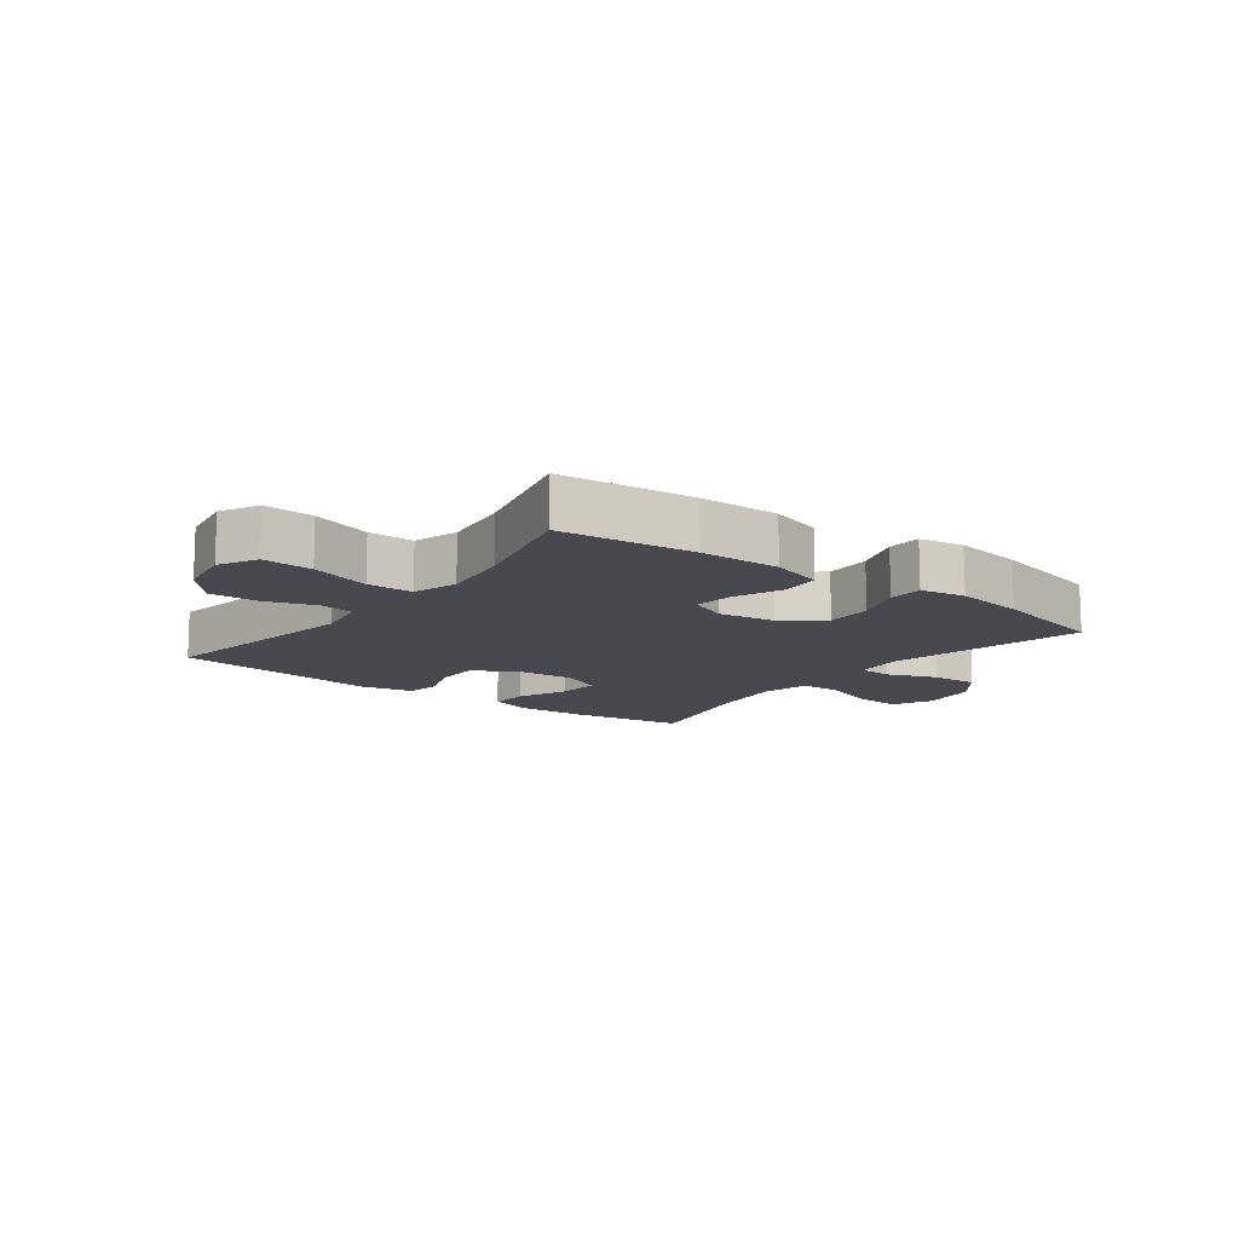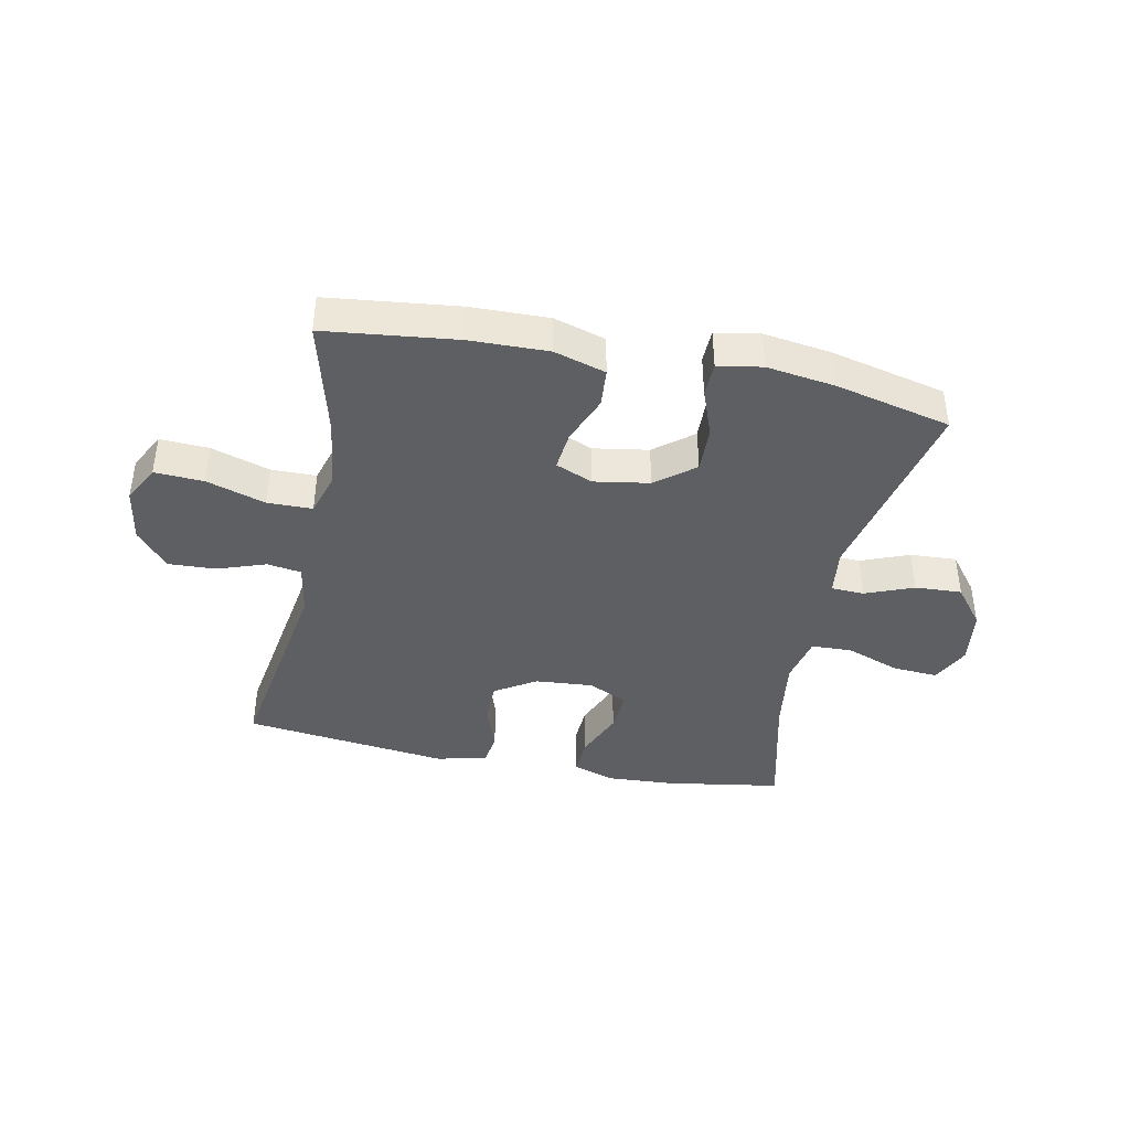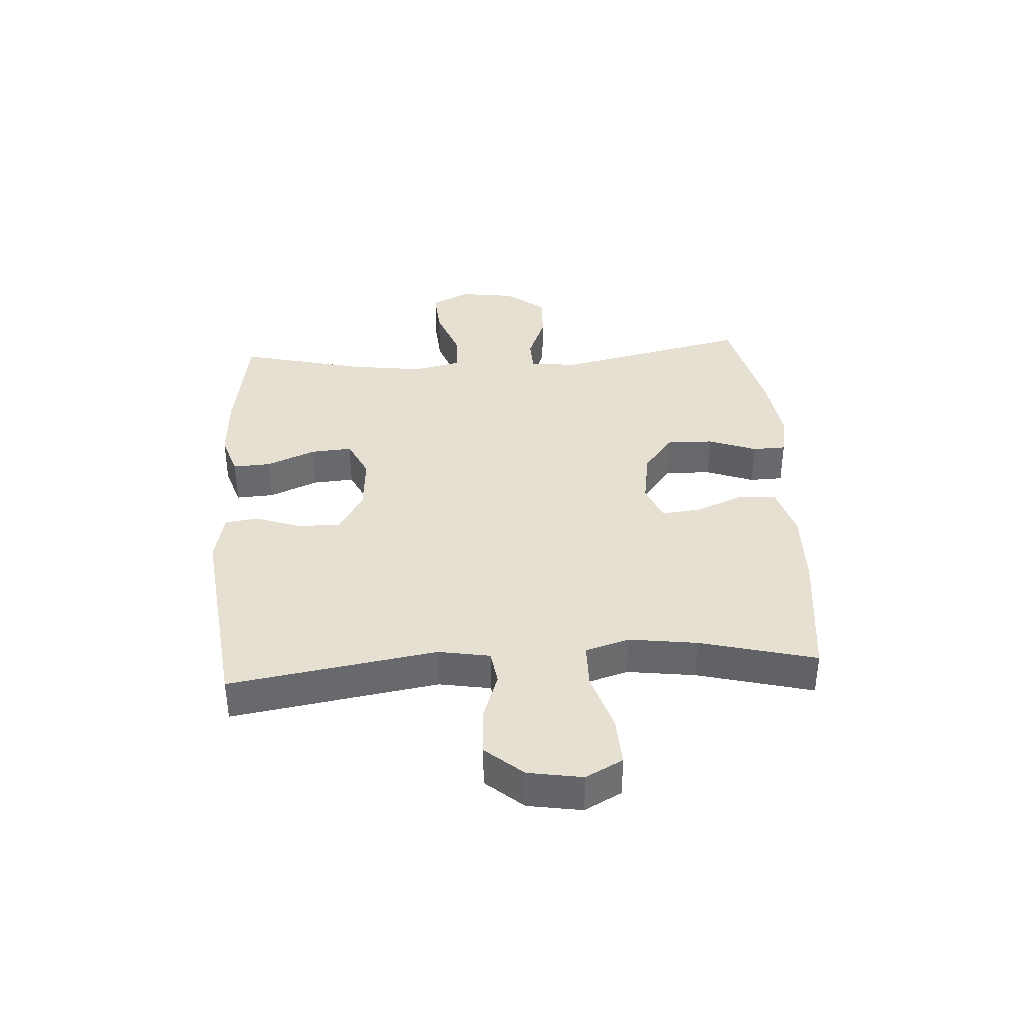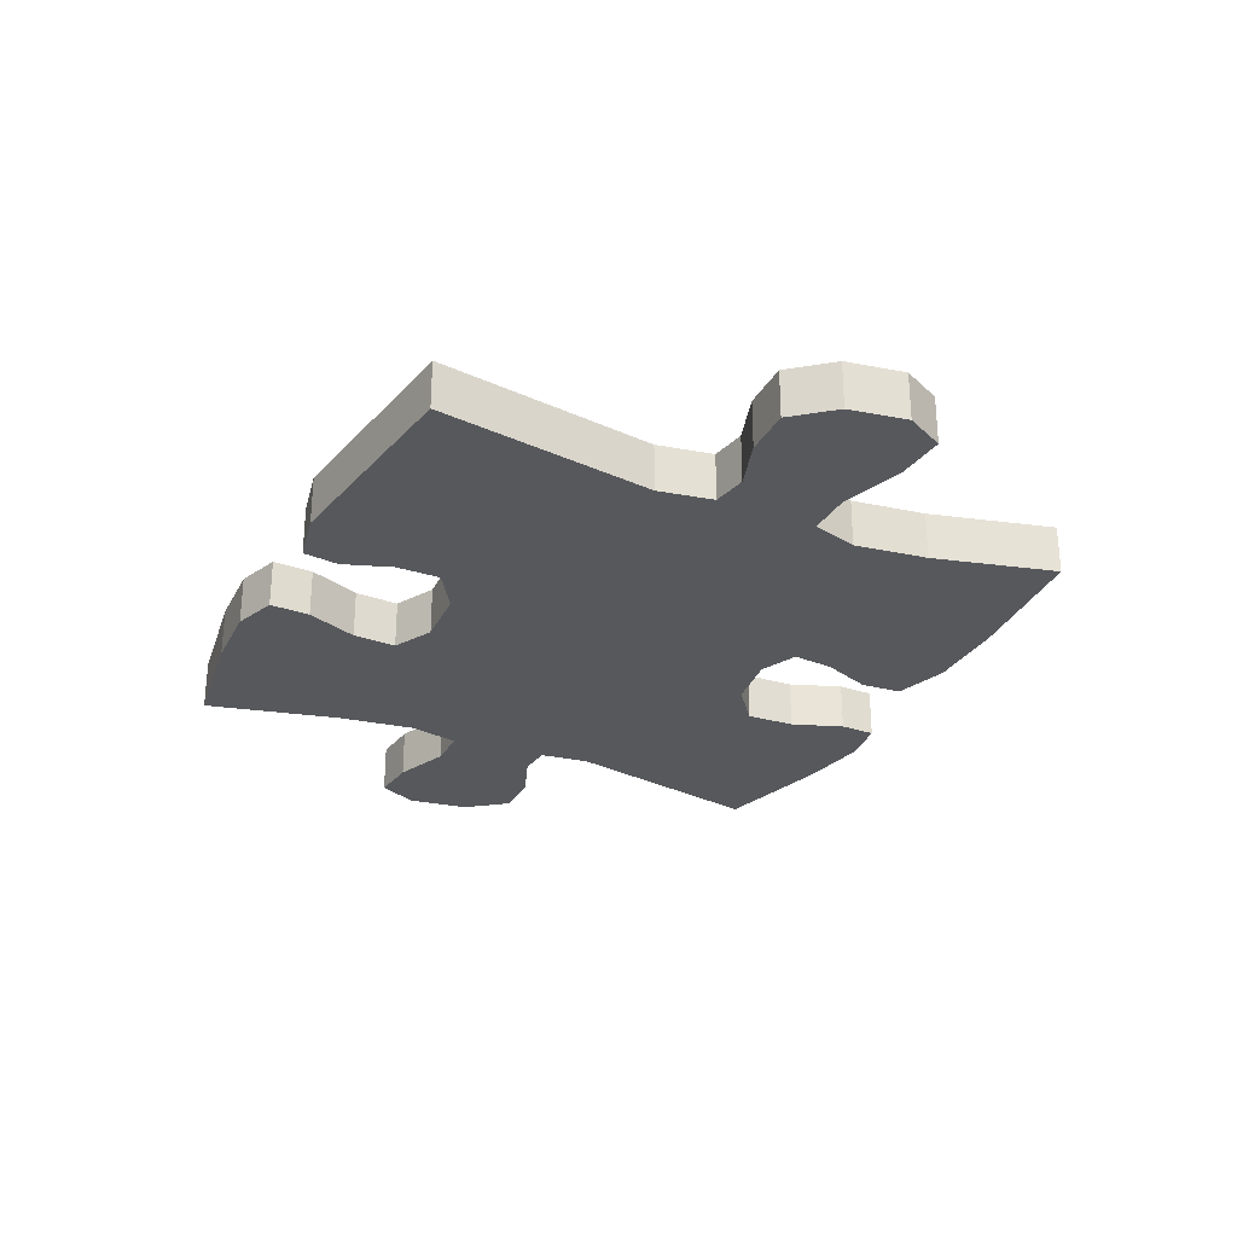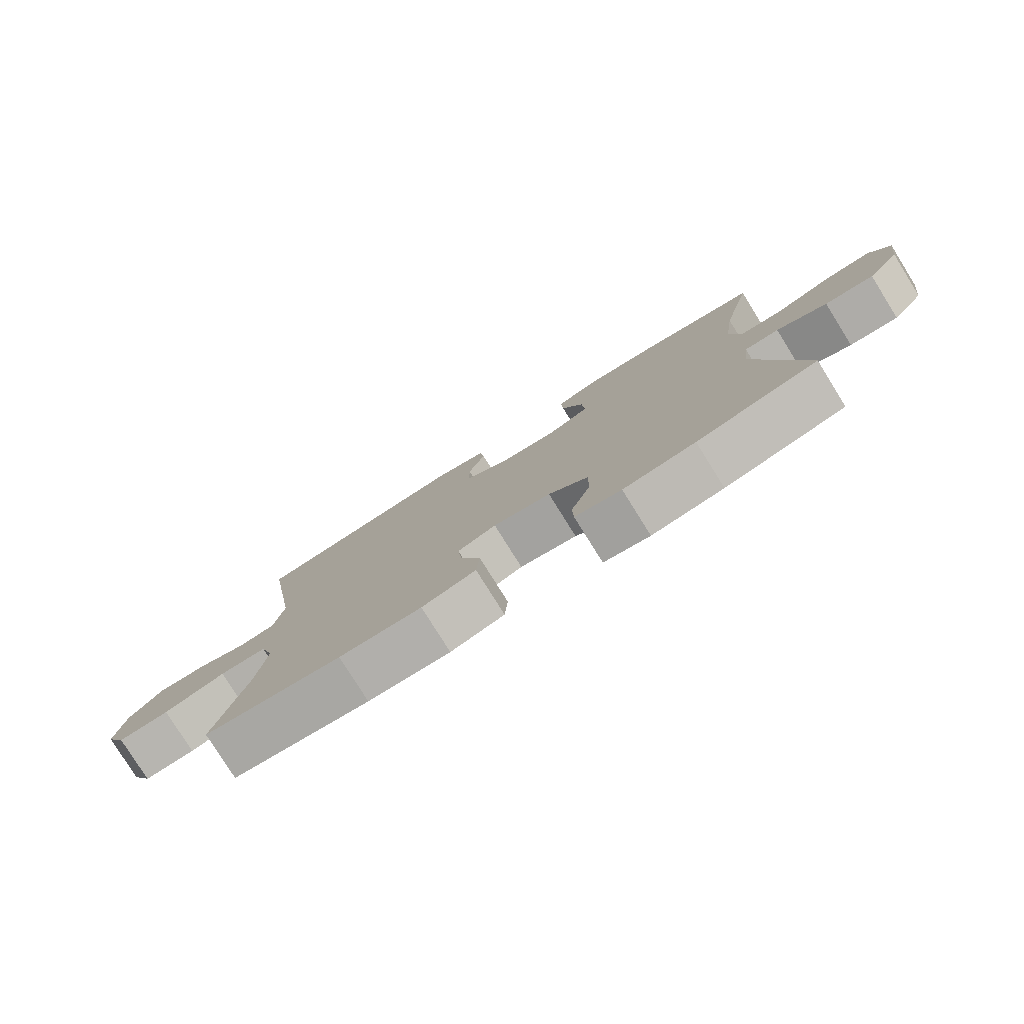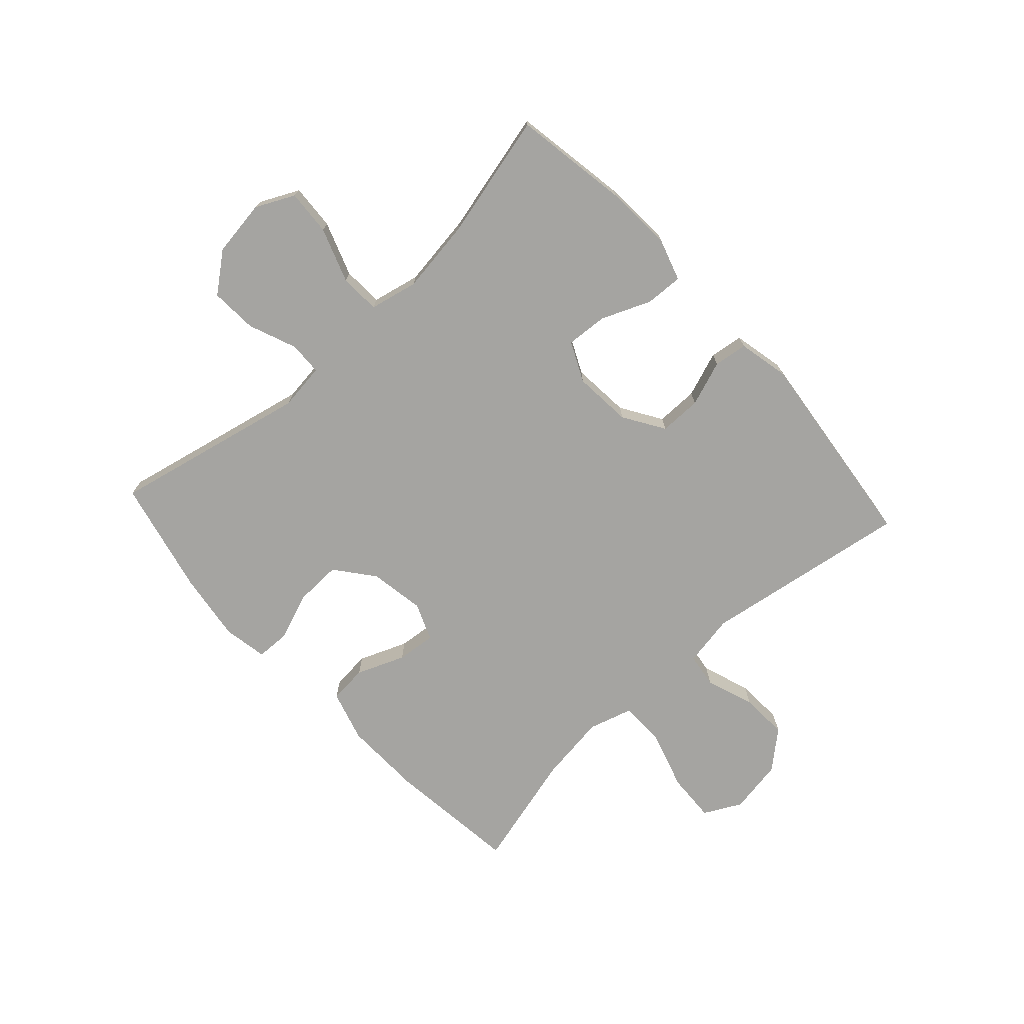
<metadata>
{"format":"obj","ext":"obj","renderer":"f3d","projection":"perspective","resolution":1024,"background":"white","views":[{"elev":-12.7,"azim":142.7,"up":"+Y"},{"elev":-41.1,"azim":168.5,"up":"+Y"},{"elev":37.7,"azim":86.3,"up":"+Y"},{"elev":-27.7,"azim":63.9,"up":"+Y"},{"elev":-79.1,"azim":-148.0,"up":"+Z"},{"elev":-73.3,"azim":-47.4,"up":"+Y"}]}
</metadata>
<code>
o path6370
v 0.4446 0.0375 -0.2972
v 0.4286 0.0375 -0.1789
v 0.4513 0.0375 -0.103
v 0.5287 0.0375 -0.1019
v 0.6306 0.0375 -0.1336
v 0.7149 0.0375 -0.1377
v 0.7486 0.0375 -0.07364
v 0.7331 0.0375 0.01976
v 0.6782 0.0375 0.08379
v 0.5969 0.0375 0.08001
v 0.5134 0.0375 0.051
v 0.4544 0.0375 0.05957
v 0.4389 0.0375 0.1488
v 0.4961 0.0375 0.5057
v 0.1436 0.0375 0.5476
v 0.05581 0.0375 0.5287
v 0.04778 0.0375 0.4709
v 0.07565 0.0375 0.3926
v 0.07577 0.0375 0.3201
v 0.005371 0.0375 0.2759
v -0.09472 0.0375 0.268
v -0.1628 0.0375 0.3005
v -0.1578 0.0375 0.3717
v -0.1221 0.0375 0.4558
v -0.1187 0.0375 0.5211
v -0.1915 0.0375 0.5446
v -0.3082 0.0375 0.5378
v -0.5058 0.0375 0.5057
v -0.4539 0.0375 0.2908
v -0.4361 0.0375 0.1625
v -0.4544 0.0375 0.07962
v -0.5241 0.0375 0.07703
v -0.6174 0.0375 0.1104
v -0.6958 0.0375 0.1157
v -0.7282 0.0375 0.04961
v -0.7145 0.0375 -0.04739
v -0.6619 0.0375 -0.114
v -0.5815 0.0375 -0.1097
v -0.4985 0.0375 -0.07696
v -0.4419 0.0375 -0.07914
v -0.4316 0.0375 -0.16
v -0.5058 0.0375 -0.496
v -0.3072 0.0375 -0.5421
v -0.1889 0.0375 -0.5588
v -0.1128 0.0375 -0.5451
v -0.1112 0.0375 -0.4873
v -0.1419 0.0375 -0.4047
v -0.1444 0.0375 -0.3253
v -0.078 0.0375 -0.2732
v 0.01712 0.0375 -0.2576
v 0.08084 0.0375 -0.2837
v 0.07388 0.0375 -0.3509
v 0.04048 0.0375 -0.4334
v 0.04576 0.0375 -0.4995
v 0.1345 0.0375 -0.5256
v 0.2699 0.0375 -0.5224
v 0.4961 0.0375 -0.496
v 0.4446 -0.0375 -0.2972
v 0.4286 -0.0375 -0.1789
v 0.4513 -0.0375 -0.103
v 0.5287 -0.0375 -0.1019
v 0.6306 -0.0375 -0.1336
v 0.7149 -0.0375 -0.1377
v 0.7486 -0.0375 -0.07364
v 0.7331 -0.0375 0.01976
v 0.6782 -0.0375 0.08379
v 0.5969 -0.0375 0.08001
v 0.5134 -0.0375 0.051
v 0.4544 -0.0375 0.05957
v 0.4389 -0.0375 0.1488
v 0.4961 -0.0375 0.5057
v 0.1436 -0.0375 0.5476
v 0.05581 -0.0375 0.5287
v 0.04778 -0.0375 0.4709
v 0.07565 -0.0375 0.3926
v 0.07577 -0.0375 0.3201
v 0.005371 -0.0375 0.2759
v -0.09472 -0.0375 0.268
v -0.1628 -0.0375 0.3005
v -0.1578 -0.0375 0.3717
v -0.1221 -0.0375 0.4558
v -0.1187 -0.0375 0.5211
v -0.1915 -0.0375 0.5446
v -0.3082 -0.0375 0.5378
v -0.5058 -0.0375 0.5057
v -0.4539 -0.0375 0.2908
v -0.4361 -0.0375 0.1625
v -0.4544 -0.0375 0.07962
v -0.5241 -0.0375 0.07703
v -0.6174 -0.0375 0.1104
v -0.6958 -0.0375 0.1157
v -0.7282 -0.0375 0.04961
v -0.7145 -0.0375 -0.04739
v -0.6619 -0.0375 -0.114
v -0.5815 -0.0375 -0.1097
v -0.4985 -0.0375 -0.07696
v -0.4419 -0.0375 -0.07914
v -0.4316 -0.0375 -0.16
v -0.5058 -0.0375 -0.496
v -0.3072 -0.0375 -0.5421
v -0.1889 -0.0375 -0.5588
v -0.1128 -0.0375 -0.5451
v -0.1112 -0.0375 -0.4873
v -0.1419 -0.0375 -0.4047
v -0.1444 -0.0375 -0.3253
v -0.078 -0.0375 -0.2732
v 0.01712 -0.0375 -0.2576
v 0.08084 -0.0375 -0.2837
v 0.07388 -0.0375 -0.3509
v 0.04048 -0.0375 -0.4334
v 0.04576 -0.0375 -0.4995
v 0.1345 -0.0375 -0.5256
v 0.2699 -0.0375 -0.5224
v 0.4961 -0.0375 -0.496
v -0.3072 0.0375 -0.5421
v -0.1889 0.0375 -0.5588
v -0.1128 0.0375 -0.5451
v -0.1128 0.0375 -0.5451
v -0.1112 0.0375 -0.4873
v 0.04576 0.0375 -0.4995
v 0.04576 0.0375 -0.4995
v 0.1345 0.0375 -0.5256
v 0.2699 0.0375 -0.5224
v -0.5058 0.0375 -0.496
v -0.5058 0.0375 -0.496
v 0.04048 0.0375 -0.4334
v 0.4961 0.0375 -0.496
v 0.4961 0.0375 -0.496
v -0.1419 0.0375 -0.4047
v 0.07388 0.0375 -0.3509
v 0.4446 0.0375 -0.2972
v -0.1444 0.0375 -0.3253
v 0.08084 0.0375 -0.2837
v 0.08084 0.0375 -0.2837
v -0.078 0.0375 -0.2732
v 0.4286 0.0375 -0.1789
v -0.4316 0.0375 -0.16
v 0.01712 0.0375 -0.2576
v 0.4513 0.0375 -0.103
v 0.4513 0.0375 -0.103
v -0.4419 0.0375 -0.07914
v -0.4419 0.0375 -0.07914
v 0.6306 0.0375 -0.1336
v 0.7149 0.0375 -0.1377
v 0.7149 0.0375 -0.1377
v 0.7486 0.0375 -0.07364
v 0.5287 0.0375 -0.1019
v -0.7145 0.0375 -0.04739
v -0.6619 0.0375 -0.114
v -0.5815 0.0375 -0.1097
v -0.4985 0.0375 -0.07696
v 0.7331 0.0375 0.01976
v -0.7282 0.0375 0.04961
v 0.6782 0.0375 0.08379
v -0.6958 0.0375 0.1157
v -0.6958 0.0375 0.1157
v 0.5134 0.0375 0.051
v 0.4544 0.0375 0.05957
v 0.4544 0.0375 0.05957
v 0.5969 0.0375 0.08001
v -0.4544 0.0375 0.07962
v -0.4544 0.0375 0.07962
v -0.5241 0.0375 0.07703
v 0.4389 0.0375 0.1488
v -0.6174 0.0375 0.1104
v -0.4361 0.0375 0.1625
v -0.4539 0.0375 0.2908
v -0.09472 0.0375 0.268
v -0.1628 0.0375 0.3005
v -0.1628 0.0375 0.3005
v 0.005371 0.0375 0.2759
v 0.07577 0.0375 0.3201
v -0.1578 0.0375 0.3717
v 0.07565 0.0375 0.3926
v -0.1221 0.0375 0.4558
v 0.04778 0.0375 0.4709
v -0.5058 0.0375 0.5057
v -0.5058 0.0375 0.5057
v -0.1187 0.0375 0.5211
v -0.1187 0.0375 0.5211
v 0.05581 0.0375 0.5287
v 0.05581 0.0375 0.5287
v 0.4961 0.0375 0.5057
v 0.4961 0.0375 0.5057
v -0.3082 0.0375 0.5378
v -0.1915 0.0375 0.5446
v 0.1436 0.0375 0.5476
v -0.3072 -0.0375 -0.5421
v -0.1889 -0.0375 -0.5588
v -0.1128 -0.0375 -0.5451
v -0.1128 -0.0375 -0.5451
v -0.1112 -0.0375 -0.4873
v 0.04576 -0.0375 -0.4995
v 0.04576 -0.0375 -0.4995
v 0.1345 -0.0375 -0.5256
v 0.2699 -0.0375 -0.5224
v -0.5058 -0.0375 -0.496
v -0.5058 -0.0375 -0.496
v 0.04048 -0.0375 -0.4334
v 0.4961 -0.0375 -0.496
v 0.4961 -0.0375 -0.496
v -0.1419 -0.0375 -0.4047
v 0.07388 -0.0375 -0.3509
v 0.4446 -0.0375 -0.2972
v -0.1444 -0.0375 -0.3253
v 0.08084 -0.0375 -0.2837
v 0.08084 -0.0375 -0.2837
v -0.078 -0.0375 -0.2732
v 0.4286 -0.0375 -0.1789
v -0.4316 -0.0375 -0.16
v 0.01712 -0.0375 -0.2576
v 0.4513 -0.0375 -0.103
v 0.4513 -0.0375 -0.103
v -0.4419 -0.0375 -0.07914
v -0.4419 -0.0375 -0.07914
v 0.6306 -0.0375 -0.1336
v 0.7149 -0.0375 -0.1377
v 0.7149 -0.0375 -0.1377
v 0.7486 -0.0375 -0.07364
v 0.5287 -0.0375 -0.1019
v -0.7145 -0.0375 -0.04739
v -0.6619 -0.0375 -0.114
v -0.5815 -0.0375 -0.1097
v -0.4985 -0.0375 -0.07696
v 0.7331 -0.0375 0.01976
v -0.7282 -0.0375 0.04961
v 0.6782 -0.0375 0.08379
v -0.6958 -0.0375 0.1157
v -0.6958 -0.0375 0.1157
v 0.5134 -0.0375 0.051
v 0.4544 -0.0375 0.05957
v 0.4544 -0.0375 0.05957
v 0.5969 -0.0375 0.08001
v -0.4544 -0.0375 0.07962
v -0.4544 -0.0375 0.07962
v -0.5241 -0.0375 0.07703
v 0.4389 -0.0375 0.1488
v -0.6174 -0.0375 0.1104
v -0.4361 -0.0375 0.1625
v -0.4539 -0.0375 0.2908
v -0.09472 -0.0375 0.268
v -0.1628 -0.0375 0.3005
v -0.1628 -0.0375 0.3005
v 0.005371 -0.0375 0.2759
v 0.07577 -0.0375 0.3201
v -0.1578 -0.0375 0.3717
v 0.07565 -0.0375 0.3926
v -0.1221 -0.0375 0.4558
v 0.04778 -0.0375 0.4709
v -0.5058 -0.0375 0.5057
v -0.5058 -0.0375 0.5057
v -0.1187 -0.0375 0.5211
v -0.1187 -0.0375 0.5211
v 0.05581 -0.0375 0.5287
v 0.05581 -0.0375 0.5287
v 0.4961 -0.0375 0.5057
v 0.4961 -0.0375 0.5057
v -0.3082 -0.0375 0.5378
v -0.1915 -0.0375 0.5446
v 0.1436 -0.0375 0.5476
f 212 206 209
f 231 212 230
f 233 216 225
f 256 245 237
f 224 234 236
f 237 244 231
f 260 247 256
f 216 233 220
f 217 219 216
f 220 230 212
f 193 195 199
f 242 246 240
f 188 210 197
f 188 205 210
f 205 208 210
f 211 231 244
f 214 234 224
f 237 245 244
f 200 204 196
f 209 206 204
f 219 225 216
f 259 248 252
f 223 221 222
f 247 260 249
f 204 206 196
f 208 241 214
f 239 242 240
f 236 238 223
f 190 192 189
f 203 196 206
f 226 238 228
f 247 245 256
f 227 233 225
f 241 239 234
f 206 231 211
f 224 236 223
f 240 258 250
f 211 241 208
f 223 238 221
f 189 202 188
f 241 242 239
f 212 231 206
f 188 202 205
f 246 248 259
f 240 246 258
f 195 196 203
f 258 246 259
f 230 220 233
f 202 189 192
f 211 244 241
f 210 208 214
f 199 195 203
f 241 234 214
f 249 260 254
f 221 238 226
f 43 44 101 100
f 44 118 191 101
f 45 46 103 102
f 121 55 112 194
f 55 56 113 112
f 125 43 100 198
f 53 54 111 110
f 56 128 201 113
f 46 47 104 103
f 52 53 110 109
f 57 1 58 114
f 47 48 105 104
f 134 52 109 207
f 48 49 106 105
f 1 2 59 58
f 41 42 99 98
f 50 51 108 107
f 49 50 107 106
f 2 140 213 59
f 142 41 98 215
f 5 145 218 62
f 6 7 64 63
f 4 5 62 61
f 36 37 94 93
f 37 38 95 94
f 38 39 96 95
f 3 4 61 60
f 39 40 97 96
f 7 8 65 64
f 35 36 93 92
f 8 9 66 65
f 156 35 92 229
f 11 159 232 68
f 10 11 68 67
f 9 10 67 66
f 162 32 89 235
f 12 13 70 69
f 33 34 91 90
f 32 33 90 89
f 30 31 88 87
f 29 30 87 86
f 21 170 243 78
f 20 21 78 77
f 19 20 77 76
f 22 23 80 79
f 18 19 76 75
f 23 24 81 80
f 17 18 75 74
f 178 29 86 251
f 24 180 253 81
f 182 17 74 255
f 13 184 257 70
f 27 28 85 84
f 26 27 84 83
f 25 26 83 82
f 15 16 73 72
f 14 15 72 71
f 139 136 133
f 158 157 139
f 160 152 143
f 183 164 172
f 151 163 161
f 164 158 171
f 187 183 174
f 143 147 160
f 144 143 146
f 147 139 157
f 120 126 122
f 169 167 173
f 115 124 137
f 115 137 132
f 132 137 135
f 138 171 158
f 141 151 161
f 164 171 172
f 127 123 131
f 136 131 133
f 146 143 152
f 186 179 175
f 150 149 148
f 174 176 187
f 131 123 133
f 135 141 168
f 166 167 169
f 163 150 165
f 117 116 119
f 130 133 123
f 153 155 165
f 174 183 172
f 154 152 160
f 168 161 166
f 133 138 158
f 151 150 163
f 167 177 185
f 138 135 168
f 150 148 165
f 116 115 129
f 168 166 169
f 139 133 158
f 115 132 129
f 173 186 175
f 167 185 173
f 122 130 123
f 185 186 173
f 157 160 147
f 129 119 116
f 138 168 171
f 137 141 135
f 126 130 122
f 168 141 161
f 176 181 187
f 148 153 165

</code>
